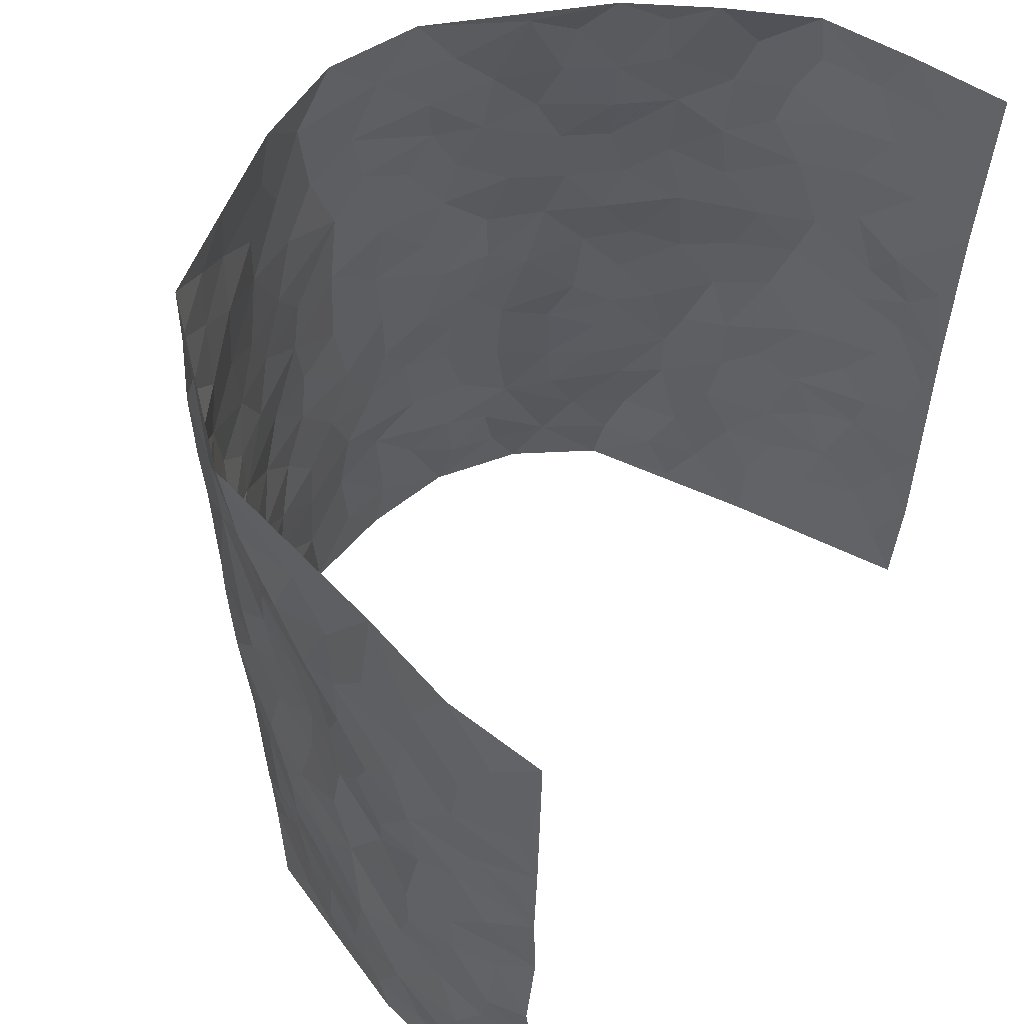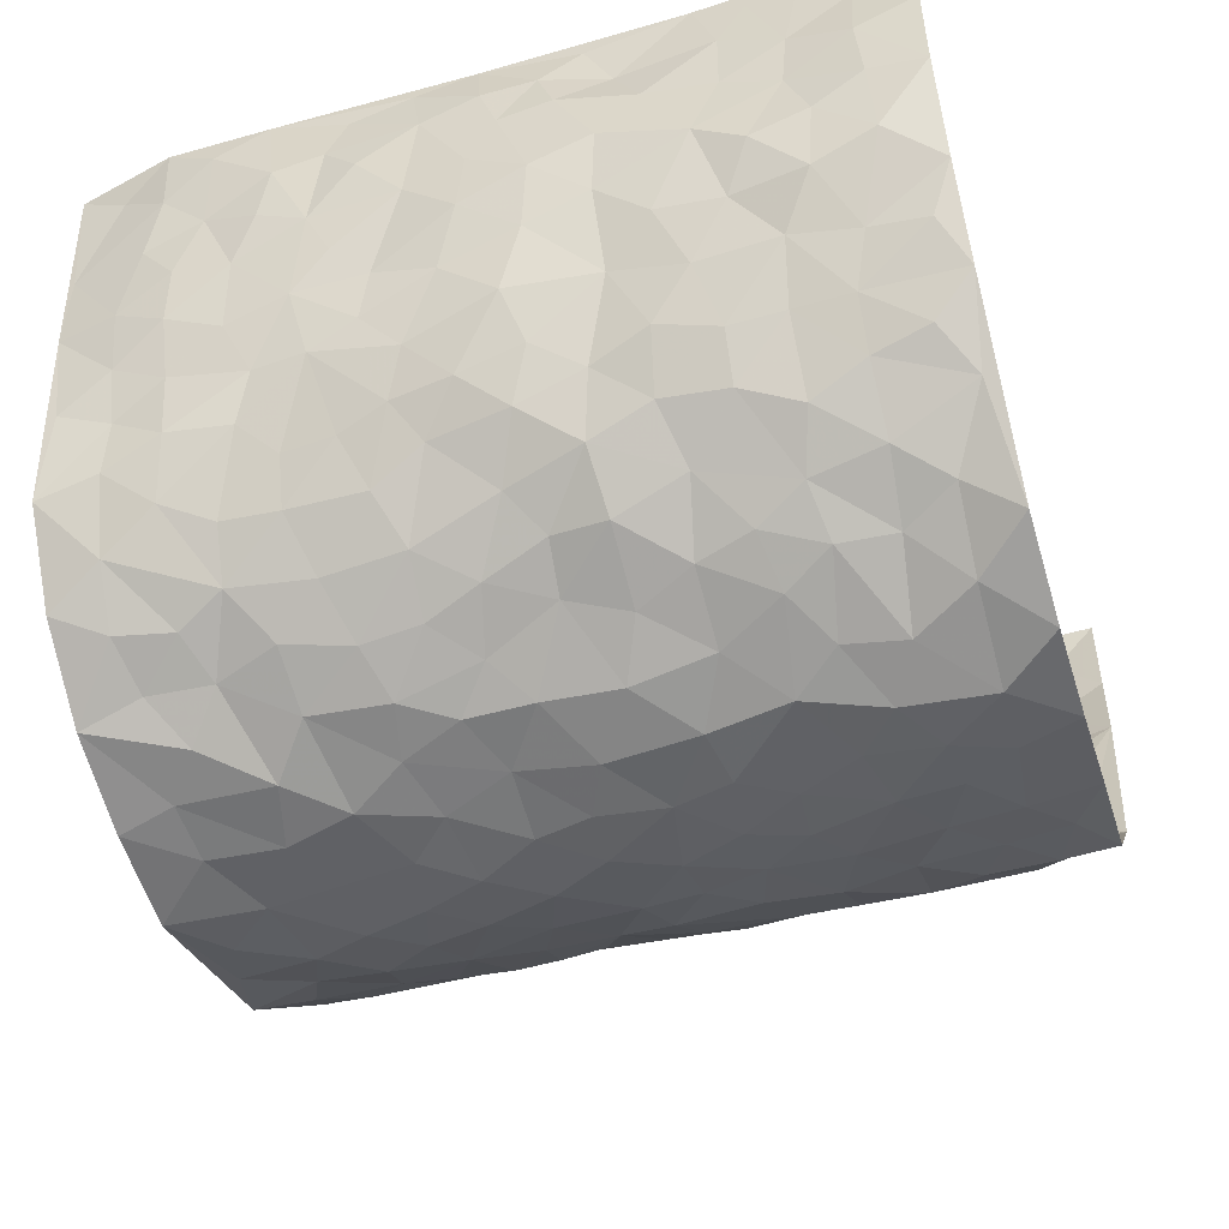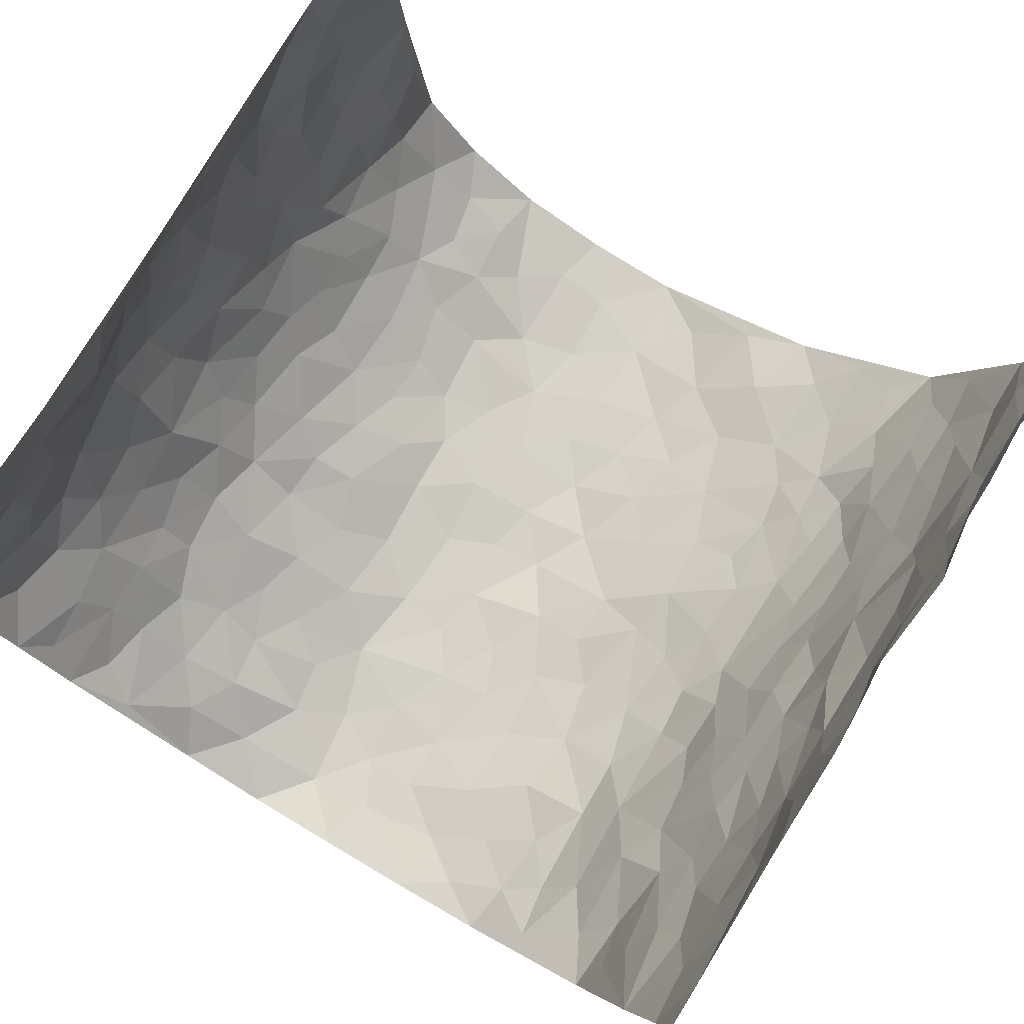
<metadata>
{"format":"obj","ext":"obj","renderer":"f3d","projection":"perspective","resolution":1024,"background":"white","views":[{"elev":57.2,"azim":-57.3,"up":"+Y"},{"elev":-49.2,"azim":107.5,"up":"+Z"},{"elev":77.4,"azim":-149.2,"up":"+Z"}]}
</metadata>
<code>
v -0.5454 0.002468 0.4357
v -0.5213 0.9953 0.4388
v 0.4707 0.008871 0.439
v 0.5114 0.9983 0.4315
v -0.5185 0.3918 0.2522
v -0.5235 0.4997 0.4365
v -0.5261 0.3572 0.3135
v 0.005915 0.0002479 -0.2795
v -0.5233 0.251 0.4351
v -0.537 0.3377 0.3779
v -0.5043 0.0005289 0.1924
v -0.5254 0.1255 0.435
v -0.5036 0.2919 0.1663
v -0.5289 0.001082 0.3137
v -0.5233 0.2875 0.2969
v -0.4141 0.0008313 -0.0388
v -0.5258 0.1882 0.4136
v -0.2677 0.1658 -0.1729
v -0.5122 0.321 0.2331
v -0.5355 0.1198 0.3177
v -0.543 0.0644 0.3796
v -0.5135 0.06363 0.2533
v -0.4844 0.1259 0.1325
v -0.5039 0.07389 0.181
v -0.5371 0.2071 0.3292
v -0.5332 0.2698 0.3659
v -0.5165 0.1762 0.2253
v -0.4948 0.2087 0.1499
v -0.5259 0.4874 0.3201
v -0.5397 0.3753 0.4352
v -0.4732 0.9975 0.1992
v -0.4271 0.2212 0.007624
v 0.2525 0.1579 -0.207
v -0.5253 0.747 0.4378
v -0.3262 0.3914 -0.1289
v -0.5103 0.752 0.2402
v -0.5072 0.8304 0.2585
v -0.4466 0.4414 0.04684
v -0.4384 0.6043 0.07093
v -0.41 0.995 -0.04119
v -0.5262 0.6852 0.4148
v -0.4664 0.5611 0.1262
v -0.3394 0.7523 -0.1146
v -0.4212 0.2783 -0.02074
v -0.393 0.2232 -0.06228
v -0.4062 0.1609 -0.028
v -0.3792 0.635 -0.07101
v -0.3326 0.5579 -0.1395
v 0.1668 0.4753 -0.2495
v -0.3014 0.2196 -0.1501
v -0.204 0.6094 -0.2295
v -0.3377 0.6274 -0.1324
v -0.273 0.05612 -0.1639
v -0.4511 0.7096 0.09541
v -0.3472 0.1928 -0.1089
v -0.5223 0.6165 0.3291
v -0.03475 0.3475 -0.2761
v 0.0609 0.3402 -0.2699
v 0.2814 0.4534 -0.1838
v -0.09149 0.5509 -0.2606
v -0.159 0.5551 -0.2401
v 0.09522 0.629 -0.273
v -0.4704 0.345 0.09359
v -0.4993 0.5723 0.2077
v -0.5226 0.8077 0.4097
v -0.4376 0.1279 0.0284
v -0.322 0.0108 -0.1205
v -0.5169 0.4654 0.2513
v -0.4621 0.1712 0.08098
v -0.4599 0.01716 0.0783
v -0.2292 6.514e-05 -0.2013
v -0.4651 0.08707 0.07754
v -0.4328 0.052 0.01572
v -0.3716 0.03617 -0.08034
v -0.3854 0.1029 -0.06729
v -0.5199 0.6843 0.3492
v -0.5234 0.8712 0.4301
v -0.4896 0.5073 0.1983
v 0.002558 0.9977 -0.2711
v -0.5142 0.6741 0.2599
v -0.4444 0.3137 0.02676
v -0.4189 0.4603 -0.01732
v 0.009147 0.5705 -0.2758
v -0.04721 0.4825 -0.2749
v 0.006077 0.4196 -0.2747
v -0.1185 0.126 -0.2537
v -0.4248 0.6689 0.04304
v -0.5317 0.5612 0.3718
v -0.4953 0.6903 0.1913
v -0.3846 0.2953 -0.0698
v -0.4718 0.2664 0.09189
v -0.3977 0.6869 -0.02016
v -0.1653 0.484 -0.2367
v -0.2433 0.4343 -0.1944
v -0.4599 0.6479 0.1134
v -0.006146 0.116 -0.2757
v -0.3664 0.5089 -0.1023
v -0.3118 0.2865 -0.1477
v -0.2283 0.5018 -0.2112
v -0.1706 0.3804 -0.2322
v -0.5291 0.6231 0.4372
v -0.4846 0.6216 0.1664
v -0.5141 0.5785 0.2707
v -0.3229 0.1086 -0.1305
v -0.411 0.5314 -0.004132
v -0.4822 0.4043 0.1428
v -0.1241 0.3228 -0.253
v -0.1425 0.2479 -0.2465
v -0.4039 0.6102 -0.004972
v 0.1116 0.7275 -0.2723
v 0.001118 0.2143 -0.2725
v -0.06856 0.272 -0.2676
v 0.008821 0.2881 -0.2731
v -0.3716 0.362 -0.08546
v -0.1868 0.1819 -0.2283
v -0.4716 0.4866 0.1163
v -0.4413 0.3801 0.02198
v -0.4086 0.3905 -0.03421
v -0.286 0.5219 -0.1762
v -0.2405 0.3485 -0.1954
v -0.3199 0.4652 -0.1409
v -0.2124 0.2695 -0.2124
v -0.08783 0.4106 -0.2675
v -0.4388 0.5295 0.06472
v -0.08794 0.1967 -0.2652
v -0.1971 0.09182 -0.2099
v -0.3506 0.2565 -0.1068
v -0.5269 0.437 0.3834
v -0.5283 0.4201 0.3226
v 0.09444 0.4238 -0.2618
v 0.2085 0.2381 -0.2368
v 0.08595 0.5168 -0.2721
v 0.02241 0.4877 -0.2775
v 0.1676 0.3945 -0.2498
v 0.5073 0.4977 0.2424
v 0.2135 0.4354 -0.2214
v 0.2588 0.3147 -0.2079
v 0.1623 0.5681 -0.2537
v 0.1262 0.9976 -0.2711
v -0.2765 0.6177 -0.189
v 0.3693 0.8807 -0.09306
v 0.4023 0.9985 -0.03539
v -0.2059 0.7801 -0.2225
v -0.05623 0.8633 -0.2675
v -0.2953 0.3469 -0.1626
v -0.3829 0.5643 -0.06059
v -0.06783 0.05073 -0.2634
v -0.1462 0.02035 -0.2306
v 0.1298 0.002236 -0.2627
v 0.01515 0.8593 -0.2813
v -0.01402 0.6987 -0.2731
v 0.3755 0.1986 -0.1036
v 0.3189 0.2912 -0.162
v 0.4646 0.5272 0.04531
v 0.4333 0.548 -0.01464
v 0.3989 0.1373 -0.07858
v 0.4269 0.2295 -0.01613
v 0.3706 0.3632 -0.109
v 0.02543 0.6395 -0.2768
v -0.05668 0.6265 -0.2695
v -0.1424 0.7289 -0.2487
v -0.0839 0.6922 -0.2646
v -0.05811 0.7901 -0.2696
v -0.1324 0.632 -0.2516
v 0.02357 0.7738 -0.2776
v 0.2394 0.9968 -0.22
v -0.01722 0.9261 -0.2736
v -0.2596 0.8445 -0.2048
v -0.1938 0.8788 -0.2297
v -0.2978 0.7791 -0.1775
v -0.2409 0.9964 -0.2219
v -0.2205 0.6952 -0.2231
v -0.297 0.6984 -0.1745
v -0.1351 0.8288 -0.2453
v -0.1187 0.9975 -0.2467
v 0.2126 0.7459 -0.2277
v 0.1713 0.6671 -0.243
v 0.3089 0.5972 -0.1702
v 0.2475 0.5253 -0.1982
v 0.254 0.6668 -0.2007
v 0.376 0.7453 -0.0984
v 0.3239 0.6843 -0.1438
v 0.2709 0.7339 -0.191
v 0.07094 0.9286 -0.2837
v 0.08176 0.8218 -0.2822
v 0.1454 0.8567 -0.2608
v 0.2342 0.8724 -0.2038
v 0.2978 0.7938 -0.1673
v 0.2243 0.5969 -0.2159
v -0.5257 0.8655 0.3397
v -0.4777 0.8158 0.1437
v -0.5235 0.7729 0.3269
v -0.5084 0.9957 0.3172
v -0.5258 0.9372 0.3806
v -0.5074 0.92 0.2695
v -0.4899 0.8849 0.1939
v -0.4411 0.9274 0.07343
v -0.4615 0.8845 0.1281
v -0.4821 0.7449 0.148
v -0.4298 0.8128 0.03064
v -0.4571 0.7798 0.08658
v -0.4169 0.8978 -0.01876
v -0.343 0.8758 -0.1158
v -0.4263 0.9576 0.0137
v -0.3762 0.8144 -0.04923
v -0.3791 0.9331 -0.07718
v -0.3111 0.9701 -0.1484
v -0.4039 0.7592 -0.01094
v -0.3013 0.8993 -0.1741
v -0.2522 0.9283 -0.2132
v 0.1555 0.7839 -0.2543
v 0.2436 0.8043 -0.2085
v 0.1862 0.932 -0.2448
v 0.353 0.813 -0.121
v 0.3072 0.8809 -0.1557
v 0.3317 0.982 -0.1181
v 0.2672 0.9368 -0.1847
v 0.3792 0.949 -0.07899
v 0.3457 0.4955 -0.13
v 0.3037 0.5312 -0.1654
v 0.4079 0.6051 -0.0477
v 0.3814 0.6658 -0.09207
v 0.3683 0.5899 -0.1159
v 0.3309 0.1921 -0.1565
v 0.4065 0.3362 -0.05158
v 0.4025 0.5239 -0.0736
v 0.323 0.3899 -0.1572
v -0.1218 0.9137 -0.2534
v -0.1798 0.9565 -0.2356
v 0.3058 0.1345 -0.1768
v 0.4347 0.01813 0.07198
v 0.202 0.3348 -0.2411
v 0.2613 0.3865 -0.2017
v 0.4483 0.2497 0.04129
v 0.5116 0.9993 0.1843
v 0.5018 0.2544 0.4334
v 0.407 0.8128 -0.037
v 0.5004 0.4876 0.1684
v 0.4124 0.748 -0.04477
v 0.4997 0.5026 0.4305
v 0.4757 0.2959 0.123
v 0.4273 0.469 -0.02999
v 0.4952 0.3129 0.2312
v 0.4462 0.4167 0.01891
v 0.4191 0.003876 -0.04993
v 0.09428 0.2525 -0.2716
v 0.4223 0.07927 -0.03465
v 0.1371 0.32 -0.258
v 0.3729 0.2687 -0.1083
v 0.5066 0.2678 0.3275
v 0.4774 0.4624 0.0941
v 0.4301 0.08541 0.03824
v 0.3906 0.4274 -0.07928
v 0.4636 0.373 0.06198
v 0.2772 0.2335 -0.1976
v 0.4034 0.2734 -0.05378
v 0.2582 0.07921 -0.2065
v 0.3472 0.003199 -0.1513
v 0.2477 0.003332 -0.225
v 0.205 0.1153 -0.2431
v 0.07324 0.1693 -0.2757
v 0.1504 0.1902 -0.2651
v 0.448 0.1499 0.07035
v 0.4994 0.4242 0.229
v 0.4826 0.2238 0.2026
v 0.4495 0.08384 0.1094
v 0.4744 0.3861 0.1233
v 0.4867 0.3409 0.1711
v 0.504 0.3287 0.3393
v 0.5083 0.5682 0.1949
v 0.471 0.1476 0.1474
v 0.4824 0.1527 0.2188
v 0.5083 0.3693 0.2929
v 0.5015 0.3525 0.3954
v 0.5095 0.4408 0.3384
v 0.4548 0.3144 0.03777
v 0.4801 0.1097 0.2771
v 0.3189 0.06477 -0.1731
v 0.375 0.07023 -0.1167
v 0.07676 0.07703 -0.271
v 0.148 0.07269 -0.2567
v 0.5012 0.7495 0.4296
v 0.4656 0.08262 0.1893
v 0.466 0.2178 0.1106
v 0.5021 0.4275 0.4133
v 0.5118 0.5111 0.3588
v 0.4976 0.2526 0.2622
v 0.4345 0.1504 -0.008831
v 0.4483 0.006813 0.1943
v 0.4193 0.3953 -0.03373
v 0.4778 0.07011 0.3988
v 0.5013 0.1297 0.4352
v 0.4887 0.1841 0.2958
v 0.4907 0.1283 0.355
v 0.4585 0.01511 0.2894
v 0.5069 0.1913 0.3928
v 0.4856 0.5565 0.1181
v 0.4893 0.6338 0.1444
v 0.4521 0.6373 0.04438
v 0.5067 0.6919 0.2769
v 0.4748 0.7727 0.08627
v 0.5005 0.6261 0.4084
v 0.5098 0.6425 0.2178
v 0.5116 0.5963 0.3062
v 0.5041 0.7446 0.1843
v 0.5112 0.5316 0.2975
v 0.5062 0.5755 0.3676
v 0.4967 0.6595 0.3424
v 0.4785 0.6935 0.09351
v 0.4493 0.7253 0.02422
v 0.4247 0.6757 -0.02658
v 0.5077 0.8527 0.305
v 0.5043 0.8718 0.1625
v 0.5032 0.7773 0.263
v 0.5043 0.778 0.3489
v 0.5028 0.8452 0.2316
v 0.5064 0.8739 0.4276
v 0.5021 0.8028 0.1441
v 0.5044 0.8113 0.4058
v 0.5129 0.9322 0.1921
v 0.5141 0.9989 0.3078
v 0.4613 0.9985 0.07233
v 0.5171 0.9262 0.2723
v 0.509 0.9284 0.3595
v 0.4936 0.9357 0.1129
v 0.439 0.9022 0.0219
v 0.4066 0.8822 -0.03557
v 0.4356 0.9702 0.01637
v 0.4488 0.8232 0.03041
v 0.4847 0.8617 0.08819
f 29 6 128
f 12 21 20
f 26 10 9
f 55 45 46
f 27 19 15
f 26 9 17
f 101 6 88
f 12 1 21
f 7 15 19
f 125 86 96
f 84 123 85
f 129 29 128
f 25 27 15
f 12 20 17
f 73 75 66
f 22 14 11
f 26 17 25
f 9 12 17
f 25 15 26
f 5 129 7
f 52 146 48
f 55 18 50
f 7 19 5
f 20 27 25
f 124 82 105
f 41 76 34
f 20 14 22
f 14 20 21
f 14 21 1
f 24 22 11
f 24 27 22
f 72 66 69
f 69 32 91
f 70 24 11
f 24 23 27
f 17 20 25
f 27 20 22
f 10 15 7
f 10 26 15
f 23 28 27
f 27 13 19
f 28 23 69
f 13 27 28
f 119 121 94
f 10 7 129
f 6 30 128
f 9 10 30
f 36 192 80
f 80 102 89
f 118 81 44
f 64 103 78
f 115 126 86
f 45 32 46
f 91 63 13
f 129 68 29
f 95 87 54
f 95 54 199
f 202 40 204
f 82 97 105
f 29 88 6
f 18 55 104
f 148 126 71
f 38 82 124
f 50 18 122
f 117 82 38
f 5 19 106
f 82 117 118
f 80 64 102
f 127 45 55
f 194 77 190
f 98 35 114
f 39 124 105
f 127 50 98
f 106 19 13
f 66 75 46
f 39 95 42
f 63 117 38
f 95 89 102
f 101 56 76
f 51 140 99
f 18 53 126
f 62 83 132
f 45 127 90
f 112 113 57
f 103 29 68
f 130 85 58
f 109 39 105
f 35 94 121
f 113 246 58
f 151 165 163
f 120 100 94
f 114 127 98
f 192 190 65
f 95 39 87
f 36 191 37
f 67 104 74
f 56 101 88
f 13 63 106
f 192 34 76
f 268 241 243
f 108 115 125
f 93 84 60
f 133 84 85
f 156 288 157
f 101 76 41
f 80 103 64
f 105 97 146
f 99 61 51
f 92 109 47
f 125 96 111
f 158 227 153
f 75 104 55
f 69 66 32
f 81 91 32
f 106 78 68
f 42 64 78
f 77 34 65
f 24 70 72
f 75 73 16
f 16 71 67
f 2 34 77
f 13 28 91
f 103 56 88
f 56 80 76
f 72 69 23
f 11 16 70
f 16 73 70
f 16 67 74
f 115 18 126
f 24 72 23
f 73 72 70
f 16 74 75
f 72 73 66
f 32 45 44
f 84 83 60
f 66 46 32
f 78 106 116
f 117 63 81
f 67 53 104
f 103 68 78
f 69 91 28
f 36 80 89
f 106 38 116
f 106 68 5
f 81 118 117
f 62 132 138
f 32 44 81
f 53 67 71
f 57 58 85
f 123 100 107
f 93 60 61
f 33 230 224
f 8 96 147
f 132 133 130
f 140 48 119
f 93 100 123
f 122 98 50
f 164 60 160
f 53 71 126
f 125 112 108
f 193 194 195
f 75 55 46
f 63 91 81
f 56 103 80
f 196 198 31
f 18 104 53
f 121 48 97
f 38 106 63
f 118 97 82
f 97 35 121
f 51 172 140
f 130 134 49
f 87 39 109
f 288 252 263
f 97 114 35
f 47 43 92
f 57 113 58
f 248 130 58
f 34 101 41
f 114 90 127
f 116 124 42
f 145 94 35
f 118 114 97
f 167 79 175
f 98 145 35
f 85 123 57
f 43 47 52
f 199 36 89
f 42 78 116
f 159 83 62
f 88 29 103
f 74 104 75
f 118 44 90
f 173 140 172
f 42 95 102
f 190 192 37
f 65 190 77
f 89 95 199
f 125 111 112
f 92 87 109
f 18 115 122
f 177 180 176
f 112 57 107
f 109 105 146
f 93 94 100
f 285 286 275
f 96 86 147
f 137 232 131
f 57 123 107
f 87 92 208
f 49 134 136
f 132 130 49
f 161 164 162
f 50 127 55
f 122 108 107
f 122 107 100
f 48 140 52
f 118 90 114
f 99 119 94
f 123 84 93
f 36 37 192
f 48 121 119
f 120 122 100
f 39 42 124
f 38 124 116
f 248 58 246
f 44 45 90
f 98 122 120
f 146 52 47
f 94 93 99
f 168 209 170
f 212 183 188
f 202 197 200
f 42 102 64
f 107 108 112
f 99 93 61
f 8 280 96
f 112 111 113
f 125 115 86
f 115 108 122
f 128 30 10
f 5 68 129
f 10 129 128
f 132 49 138
f 83 84 133
f 130 133 85
f 83 133 132
f 248 134 130
f 156 152 224
f 151 110 165
f 212 186 211
f 153 224 249
f 254 251 244
f 246 261 262
f 225 158 249
f 49 136 179
f 185 184 150
f 214 188 181
f 181 188 182
f 161 163 174
f 143 170 172
f 110 211 185
f 184 79 167
f 174 228 169
f 62 110 159
f 163 150 144
f 210 169 229
f 170 143 168
f 176 211 110
f 98 120 145
f 94 145 120
f 48 146 97
f 109 146 47
f 148 86 126
f 147 86 148
f 71 8 148
f 8 147 148
f 244 276 254
f 232 136 134
f 174 143 161
f 60 83 160
f 163 162 151
f 159 160 83
f 261 281 262
f 259 281 149
f 219 220 59
f 246 113 111
f 33 255 131
f 157 256 152
f 137 255 153
f 230 278 279
f 262 260 33
f 154 155 242
f 131 255 137
f 248 131 232
f 281 280 149
f 259 258 278
f 220 179 59
f 159 151 160
f 162 160 151
f 164 61 60
f 228 174 144
f 144 174 163
f 159 110 151
f 161 172 164
f 186 184 185
f 161 162 163
f 61 164 51
f 160 162 164
f 187 217 213
f 150 163 165
f 205 202 200
f 79 184 139
f 170 43 173
f 174 169 143
f 161 143 172
f 167 144 150
f 176 180 183
f 172 170 173
f 223 226 221
f 185 150 165
f 99 140 119
f 207 206 203
f 172 51 164
f 43 52 173
f 173 52 140
f 167 175 228
f 228 229 169
f 210 168 169
f 177 110 62
f 189 138 179
f 62 138 177
f 136 232 233
f 181 182 222
f 150 184 167
f 178 180 189
f 49 179 138
f 177 138 189
f 180 178 182
f 178 179 220
f 307 308 304
f 222 223 221
f 215 187 188
f 176 183 212
f 187 213 186
f 214 215 188
f 185 211 186
f 237 181 239
f 182 188 183
f 110 185 165
f 216 215 141
f 211 176 212
f 182 183 180
f 176 110 177
f 213 184 186
f 178 189 179
f 177 189 180
f 195 190 37
f 197 198 200
f 195 194 190
f 34 192 65
f 80 192 76
f 37 196 195
f 194 2 77
f 193 2 194
f 196 37 191
f 31 193 195
f 198 196 191
f 31 195 196
f 199 201 191
f 197 204 31
f 198 191 201
f 31 198 197
f 201 199 54
f 36 199 191
f 54 208 201
f 208 43 205
f 208 54 87
f 198 201 200
f 206 205 203
f 43 170 203
f 210 207 209
f 40 202 206
f 31 204 40
f 197 202 204
f 208 205 200
f 43 203 205
f 205 206 202
f 203 209 207
f 171 40 207
f 40 206 207
f 208 200 201
f 43 208 92
f 170 209 203
f 168 143 169
f 207 210 171
f 168 210 209
f 188 187 212
f 212 187 186
f 166 139 213
f 184 213 139
f 237 214 181
f 215 214 141
f 216 141 218
f 213 217 166
f 142 166 216
f 217 216 166
f 187 215 217
f 216 217 215
f 237 141 214
f 142 216 218
f 223 222 182
f 179 136 59
f 223 220 219
f 267 238 251
f 237 327 141
f 223 182 178
f 158 290 253
f 220 223 178
f 59 233 227
f 233 59 136
f 248 246 131
f 153 249 158
f 251 254 267
f 223 219 226
f 111 261 246
f 297 251 238
f 276 256 157
f 167 228 144
f 229 228 175
f 175 171 229
f 229 171 210
f 260 257 33
f 265 271 272
f 266 289 283
f 269 243 250
f 249 224 152
f 266 283 271
f 227 233 137
f 253 227 158
f 325 313 320
f 135 264 275
f 310 329 239
f 270 298 297
f 249 256 225
f 275 273 269
f 311 222 221
f 155 154 299
f 234 276 157
f 310 311 299
f 222 239 181
f 221 226 155
f 266 263 252
f 242 290 244
f 264 273 275
f 273 264 243
f 242 244 154
f 276 290 225
f 288 234 157
f 240 282 302
f 275 286 306
f 225 290 158
f 234 263 284
f 241 254 276
f 233 232 137
f 137 153 227
f 264 135 238
f 244 251 154
f 260 259 257
f 227 253 219
f 33 224 255
f 154 297 299
f 240 302 307
f 297 154 251
f 264 268 243
f 253 226 219
f 271 284 263
f 277 294 293
f 290 242 253
f 241 234 284
f 59 227 219
f 242 155 226
f 252 245 231
f 157 152 156
f 257 230 33
f 152 256 249
f 278 230 257
f 262 33 131
f 224 153 255
f 259 278 257
f 134 248 232
f 230 279 224
f 96 261 111
f 261 96 280
f 280 281 261
f 246 262 131
f 252 247 245
f 268 267 241
f 283 277 272
f 288 247 252
f 275 274 285
f 295 291 294
f 267 268 264
f 263 234 288
f 309 310 299
f 290 276 244
f 283 272 271
f 267 254 241
f 265 243 241
f 236 240 285
f 297 238 270
f 303 305 298
f 241 276 234
f 221 155 299
f 272 277 293
f 250 243 287
f 286 285 240
f 284 271 265
f 271 263 266
f 295 3 291
f 225 256 276
f 241 284 265
f 289 266 231
f 3 292 291
f 321 235 323
f 293 294 296
f 279 278 258
f 245 279 258
f 279 156 224
f 260 281 259
f 280 8 149
f 262 281 260
f 231 266 252
f 267 264 238
f 306 304 270
f 283 289 295
f 243 269 273
f 236 269 250
f 294 292 296
f 274 236 285
f 269 274 275
f 250 287 293
f 245 289 231
f 236 274 269
f 156 279 247
f 242 226 253
f 247 279 245
f 243 265 287
f 288 156 247
f 265 272 293
f 296 292 236
f 293 287 265
f 295 294 277
f 277 283 295
f 236 250 296
f 289 3 295
f 292 294 291
f 293 296 250
f 300 304 308
f 325 320 235
f 329 330 326
f 270 304 303
f 270 303 298
f 309 305 301
f 135 306 270
f 299 297 298
f 298 309 299
f 238 135 270
f 300 314 305
f 303 300 305
f 304 306 307
f 300 303 304
f 282 319 315
f 322 325 235
f 275 306 135
f 307 306 286
f 240 307 286
f 308 307 302
f 302 282 308
f 308 282 315
f 305 309 298
f 310 309 301
f 310 301 329
f 310 239 311
f 222 311 239
f 299 311 221
f 319 312 315
f 312 323 316
f 301 305 318
f 305 314 316
f 300 308 315
f 316 314 312
f 312 314 315
f 315 314 300
f 323 312 324
f 316 313 318
f 282 4 317
f 330 313 325
f 4 321 324
f 235 320 323
f 282 317 319
f 312 319 317
f 326 325 322
f 316 320 313
f 316 318 305
f 142 218 327
f 327 218 141
f 316 323 320
f 324 312 317
f 4 324 317
f 321 323 324
f 318 313 330
f 328 326 322
f 326 327 329
f 329 327 237
f 326 328 327
f 322 142 328
f 327 328 142
f 329 237 239
f 301 318 330
f 326 330 325
f 330 329 301

</code>
